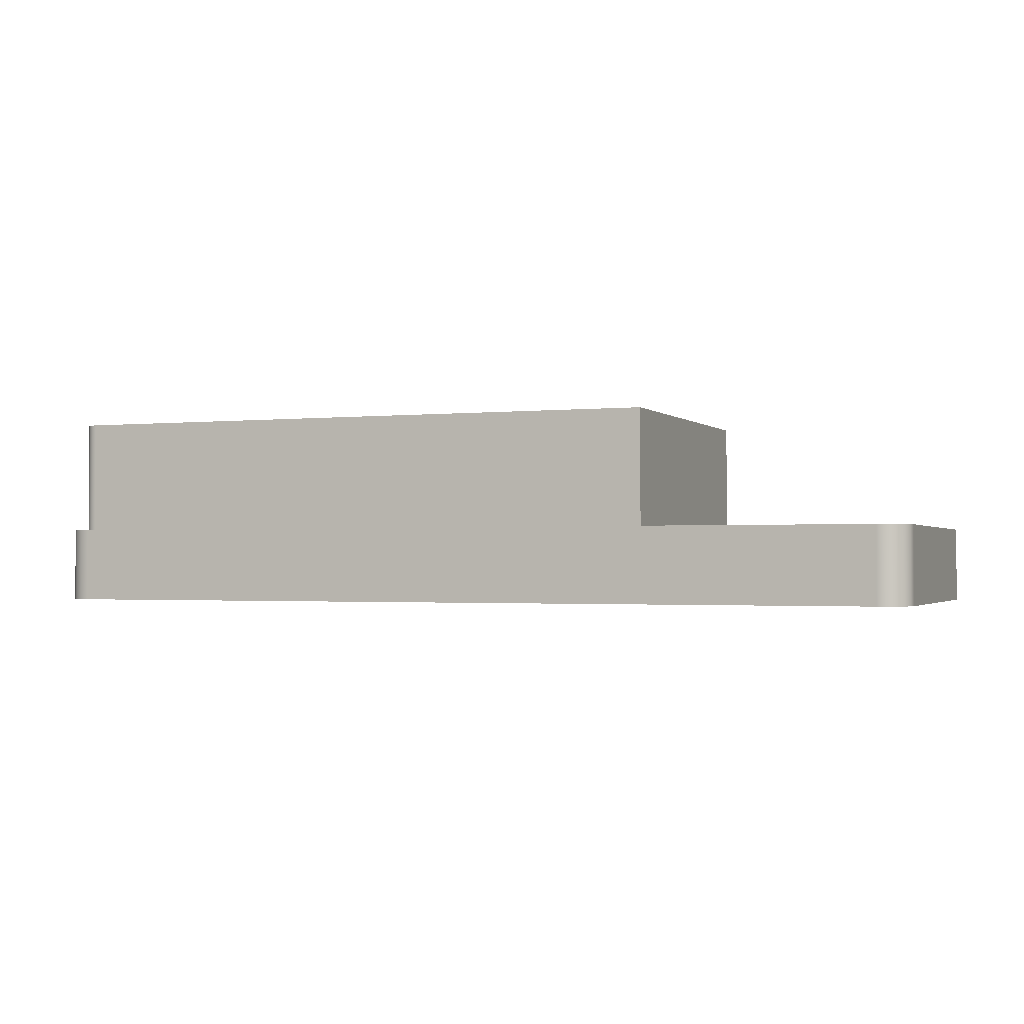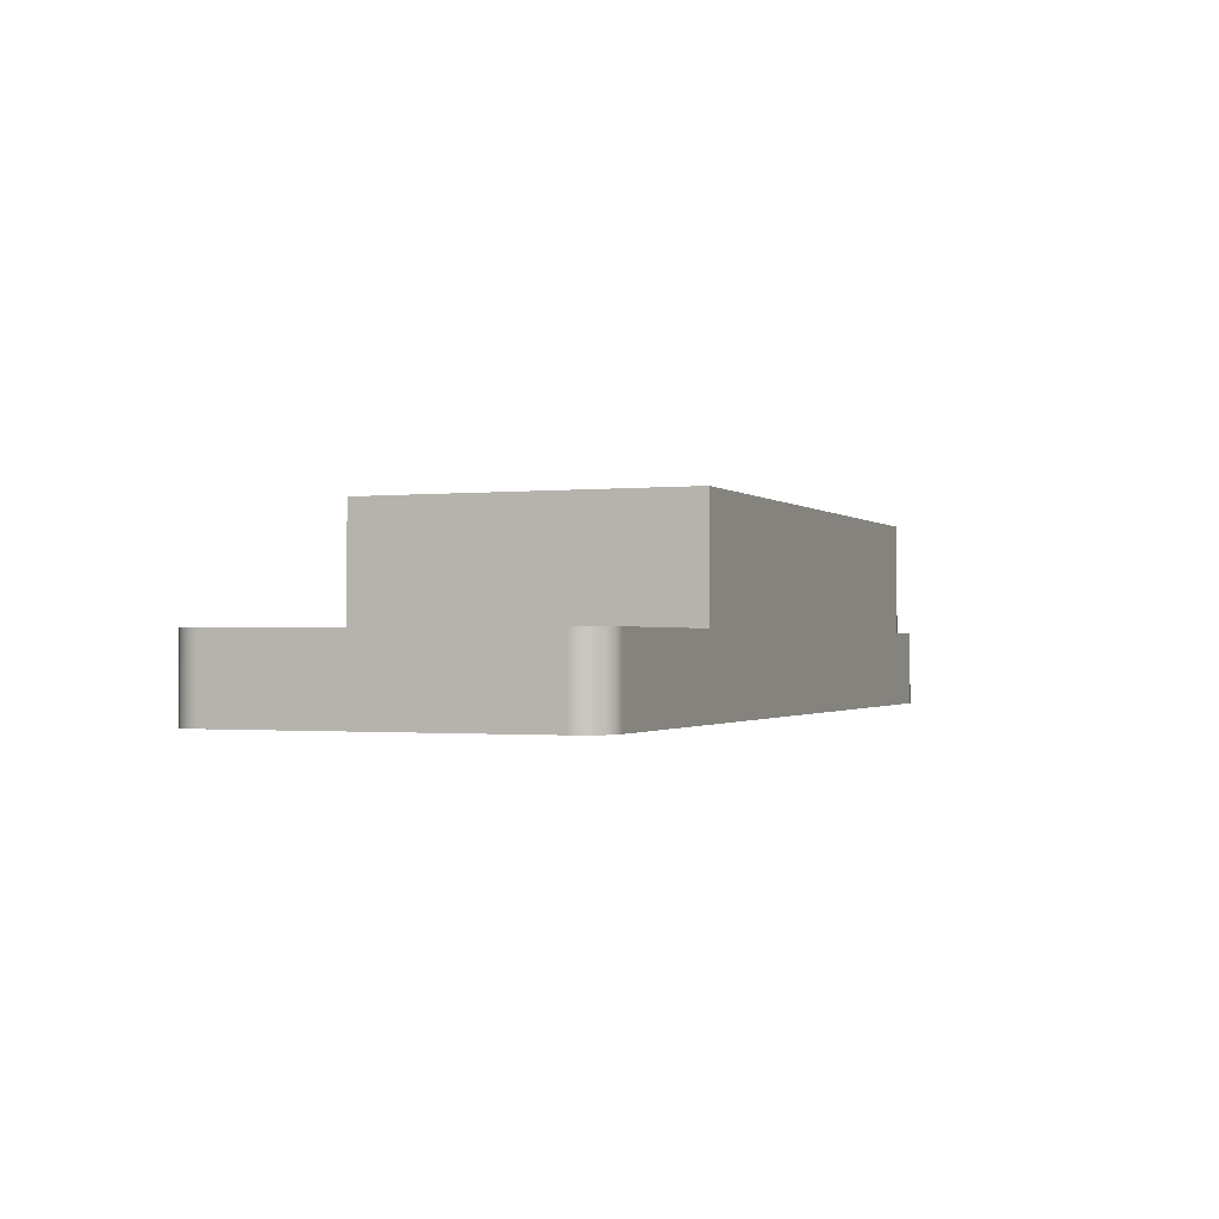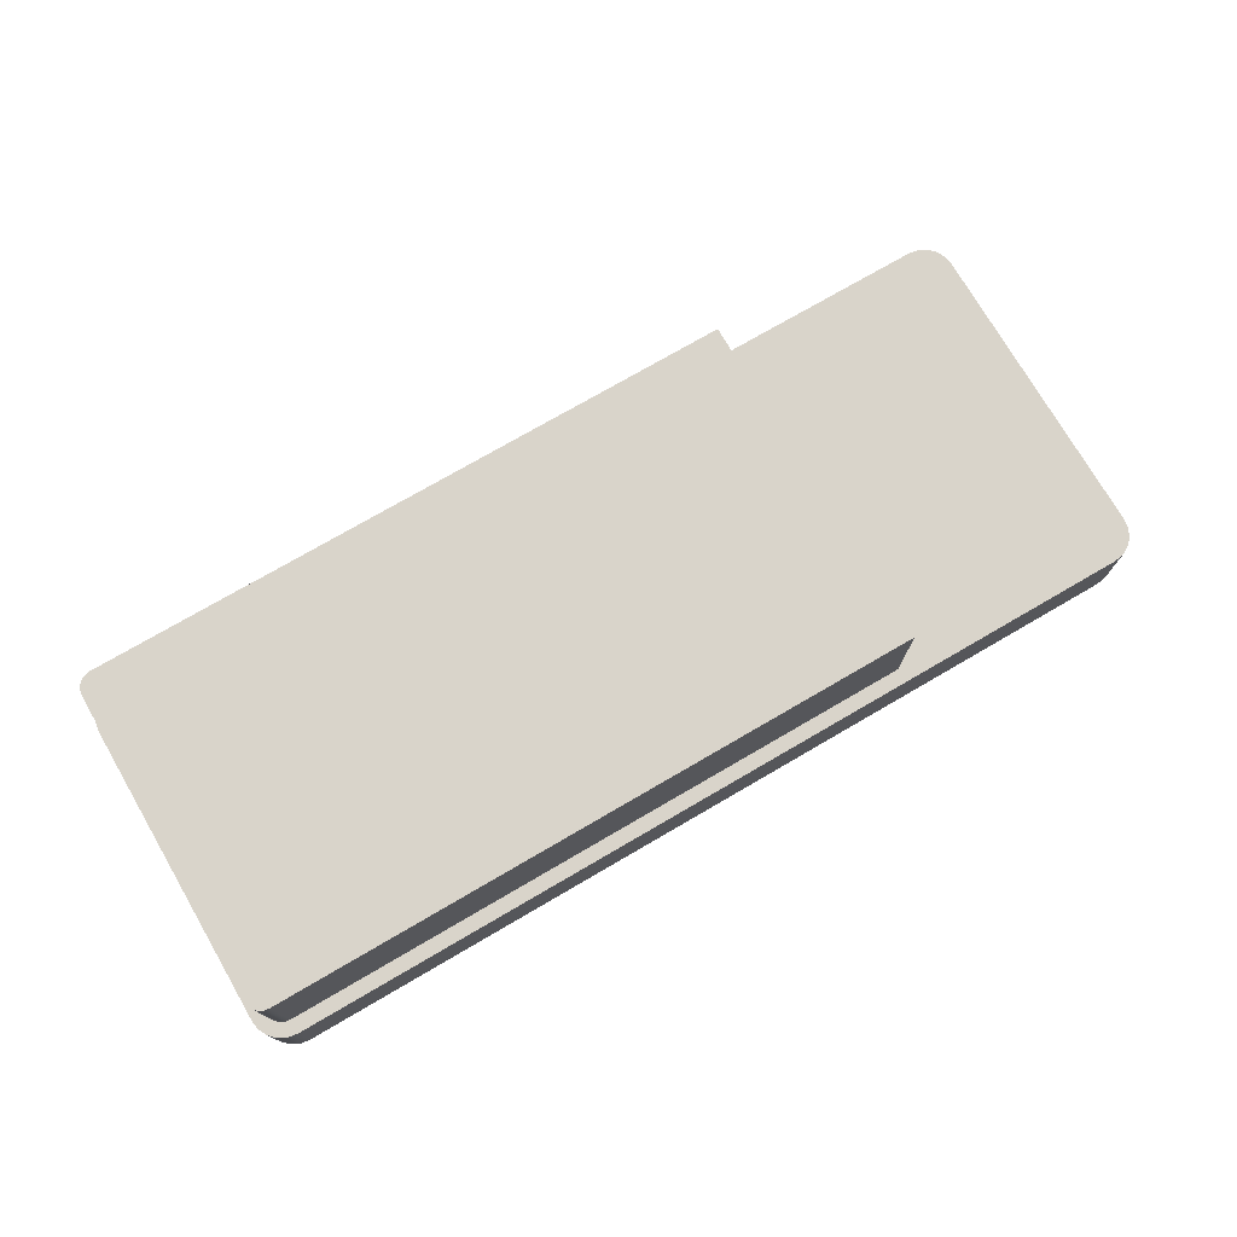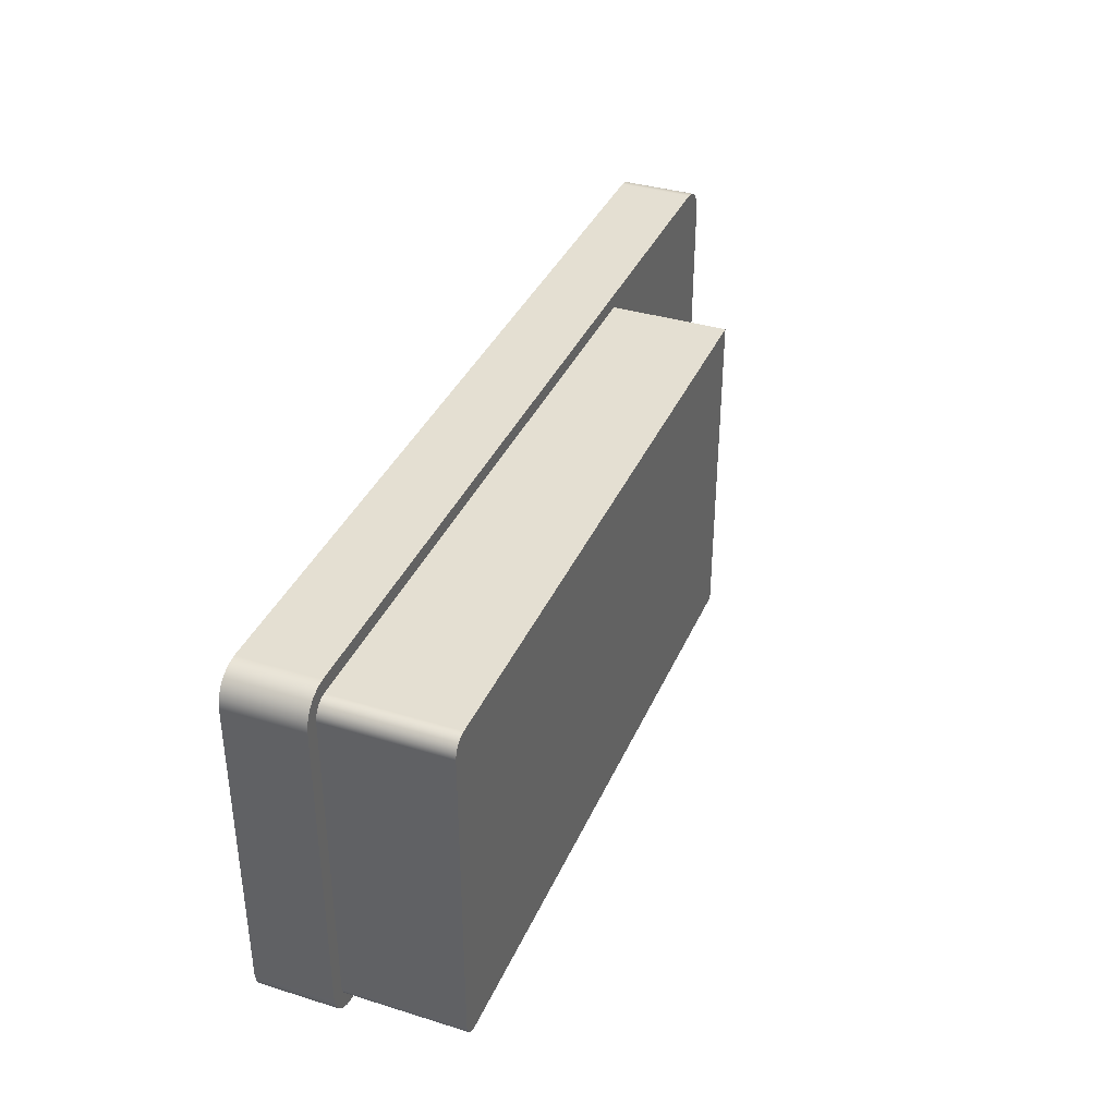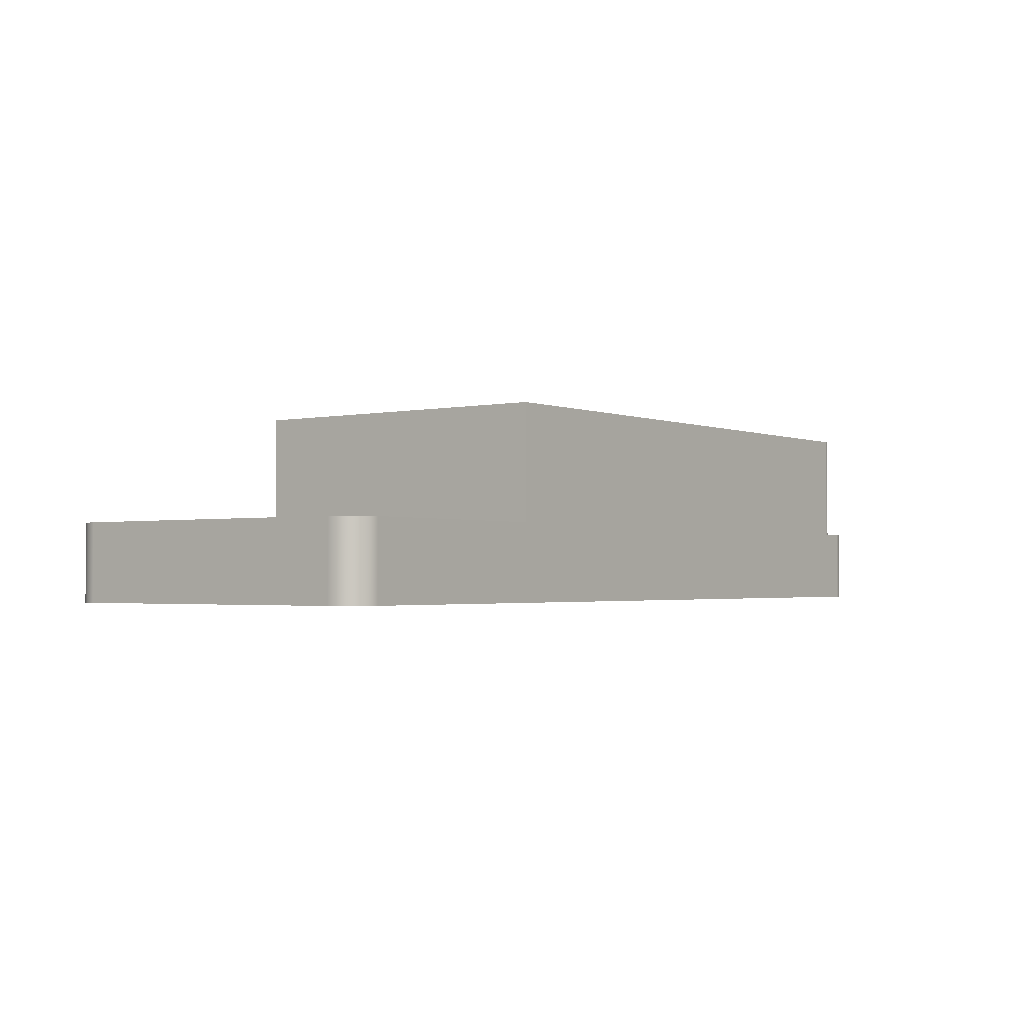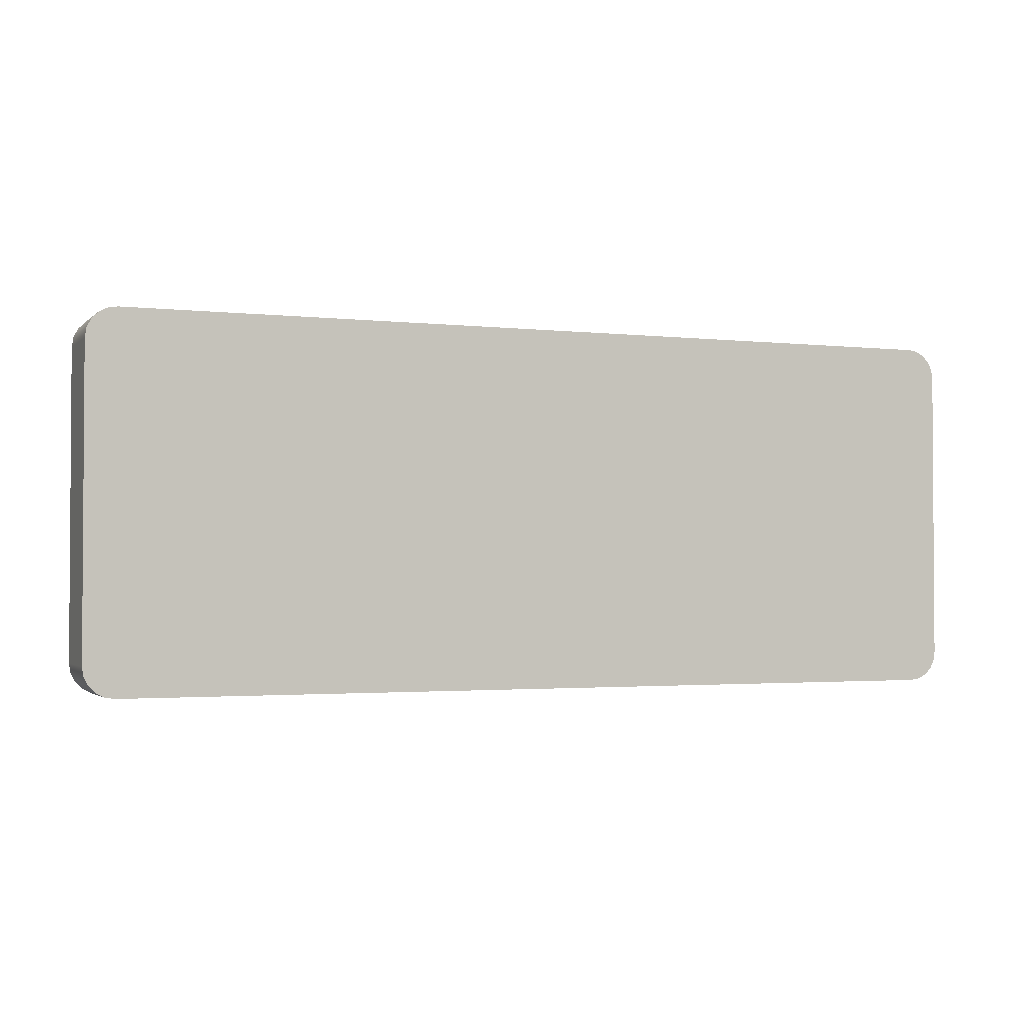
<metadata>
{"format":"obj","ext":"obj","renderer":"f3d","projection":"perspective","resolution":1024,"background":"white","views":[{"elev":-1.6,"azim":21.5,"up":"+Z"},{"elev":-1.0,"azim":111.6,"up":"+Z"},{"elev":74.8,"azim":-30.2,"up":"+Z"},{"elev":36.9,"azim":-68.3,"up":"+Y"},{"elev":-2.1,"azim":126.8,"up":"+Z"},{"elev":-2.1,"azim":157.9,"up":"+Y"}]}
</metadata>
<code>
v 5 -4.15 1.9
v 5 4.15 1.9
v 5 4.15 4.8
v 5 -4.15 4.8
v -5 -4.15 1.9
v 5 -4.15 1.9
v 5 -4.15 4.8
v -5 -4.15 4.8
v -5 4.15 1.9
v -5 -4.15 1.9
v -5 -4.15 4.8
v -5 4.15 4.8
v 5 4.15 1.9
v -5 4.15 1.9
v -5 4.15 4.8
v 5 4.15 4.8
v 5 4.15 4.8
v -5 4.15 4.8
v -5 -4.15 4.8
v 5 -4.15 4.8
v -10.75 -4.5 0
v 10.75 -4.5 0
v 10.75 -4.5 1.9
v -10.75 -4.5 1.9
v -11.5 -3.75 0
v -11.46 -3.982 0
v -11.36 -4.191 0
v -11.19 -4.357 0
v -10.98 -4.463 0
v -10.75 -4.5 0
v -10.75 -4.5 1.9
v -10.98 -4.463 1.9
v -11.19 -4.357 1.9
v -11.36 -4.191 1.9
v -11.46 -3.982 1.9
v -11.5 -3.75 1.9
v -11.5 3.75 0
v -11.5 -3.75 0
v -11.5 -3.75 1.9
v -11.5 3.75 1.9
v -10.75 4.5 0
v -10.98 4.463 0
v -11.19 4.357 0
v -11.36 4.191 0
v -11.46 3.982 0
v -11.5 3.75 0
v -11.5 3.75 1.9
v -11.46 3.982 1.9
v -11.36 4.191 1.9
v -11.19 4.357 1.9
v -10.98 4.463 1.9
v -10.75 4.5 1.9
v 10.75 4.5 0
v -10.75 4.5 0
v -10.75 4.5 1.9
v 10.75 4.5 1.9
v 11.5 3.75 0
v 11.46 3.982 0
v 11.36 4.191 0
v 11.19 4.357 0
v 10.98 4.463 0
v 10.75 4.5 0
v 10.75 4.5 1.9
v 10.98 4.463 1.9
v 11.19 4.357 1.9
v 11.36 4.191 1.9
v 11.46 3.982 1.9
v 11.5 3.75 1.9
v 11.5 -3.75 0
v 11.5 3.75 0
v 11.5 3.75 1.9
v 11.5 -3.75 1.9
v 10.75 -4.5 0
v 10.98 -4.463 0
v 11.19 -4.357 0
v 11.36 -4.191 0
v 11.46 -3.982 0
v 11.5 -3.75 0
v 11.5 -3.75 1.9
v 11.46 -3.982 1.9
v 11.36 -4.191 1.9
v 11.19 -4.357 1.9
v 10.98 -4.463 1.9
v 10.75 -4.5 1.9
v 5 4.15 1.9
v 5 -4.15 1.9
v -5 -4.15 1.9
v -5 4.15 1.9
v 10.75 -4.5 1.9
v 10.98 -4.463 1.9
v 11.19 -4.357 1.9
v 11.36 -4.191 1.9
v 11.46 -3.982 1.9
v 11.5 -3.75 1.9
v 11.5 3.75 1.9
v 11.46 3.982 1.9
v 11.36 4.191 1.9
v 11.19 4.357 1.9
v 10.98 4.463 1.9
v 10.75 4.5 1.9
v -10.75 4.5 1.9
v -10.98 4.463 1.9
v -11.19 4.357 1.9
v -11.36 4.191 1.9
v -11.46 3.982 1.9
v -11.5 3.75 1.9
v -11.5 -3.75 1.9
v -11.46 -3.982 1.9
v -11.36 -4.191 1.9
v -11.19 -4.357 1.9
v -10.98 -4.463 1.9
v -10.75 -4.5 1.9
v 11.5 -3.75 0
v 11.46 -3.982 0
v 11.36 -4.191 0
v 11.19 -4.357 0
v 10.98 -4.463 0
v 10.75 -4.5 0
v -10.75 -4.5 0
v -10.98 -4.463 0
v -11.19 -4.357 0
v -11.36 -4.191 0
v -11.46 -3.982 0
v -11.5 -3.75 0
v -11.5 3.75 0
v -11.46 3.982 0
v -11.36 4.191 0
v -11.19 4.357 0
v -10.98 4.463 0
v -10.75 4.5 0
v 10.75 4.5 0
v 10.98 4.463 0
v 11.19 4.357 0
v 11.36 4.191 0
v 11.46 3.982 0
v 11.5 3.75 0
v -11.15 -3.75 1.9
v -11.13 -3.874 1.9
v -11.07 -3.985 1.9
v -10.99 -4.074 1.9
v -10.87 -4.13 1.9
v -10.75 -4.15 1.9
v -10.75 -4.15 4.8
v -10.87 -4.13 4.8
v -10.99 -4.074 4.8
v -11.07 -3.985 4.8
v -11.13 -3.874 4.8
v -11.15 -3.75 4.8
v -11.15 3.75 1.9
v -11.15 -3.75 1.9
v -11.15 -3.75 4.8
v -11.15 3.75 4.8
v -10.75 4.15 1.9
v -10.87 4.13 1.9
v -10.99 4.074 1.9
v -11.07 3.985 1.9
v -11.13 3.874 1.9
v -11.15 3.75 1.9
v -11.15 3.75 4.8
v -11.13 3.874 4.8
v -11.07 3.985 4.8
v -10.99 4.074 4.8
v -10.87 4.13 4.8
v -10.75 4.15 4.8
v -5 4.15 1.9
v -10.75 4.15 1.9
v -10.75 4.15 4.8
v -5 4.15 4.8
v -5 -4.15 1.9
v -5 4.15 1.9
v -5 4.15 4.8
v -5 -4.15 4.8
v -10.75 -4.15 1.9
v -5 -4.15 1.9
v -5 -4.15 4.8
v -10.75 -4.15 4.8
v -10.75 -4.15 4.8
v -5 -4.15 4.8
v -5 4.15 4.8
v -10.75 4.15 4.8
v -10.87 4.13 4.8
v -10.99 4.074 4.8
v -11.07 3.985 4.8
v -11.13 3.874 4.8
v -11.15 3.75 4.8
v -11.15 -3.75 4.8
v -11.13 -3.874 4.8
v -11.07 -3.985 4.8
v -10.99 -4.074 4.8
v -10.87 -4.13 4.8
v -5 -4.15 1.9
v -10.75 -4.15 1.9
v -10.87 -4.13 1.9
v -10.99 -4.074 1.9
v -11.07 -3.985 1.9
v -11.13 -3.874 1.9
v -11.15 -3.75 1.9
v -11.15 3.75 1.9
v -11.13 3.874 1.9
v -11.07 3.985 1.9
v -10.99 4.074 1.9
v -10.87 4.13 1.9
v -10.75 4.15 1.9
v -5 4.15 1.9
g 0b83c0de-e2b0-11ea-b8f2-54bf646e7e1f
f 1 2 4
f 4 2 3
g 0b87918c-e2b0-11ea-9c3f-54bf646e7e1f
f 5 6 8
f 8 6 7
g 0b9489e2-e2b0-11ea-bc42-54bf646e7e1f
f 9 10 12
f 12 10 11
g 0b988158-e2b0-11ea-950d-54bf646e7e1f
f 13 14 16
f 16 14 15
g 0b9c0392-e2b0-11ea-b7e6-54bf646e7e1f
f 17 18 20
f 20 18 19
g 0aad38da-e2b0-11ea-a6ee-54bf646e7e1f
f 21 22 24
f 24 22 23
g 0ab0bb58-e2b0-11ea-91fb-54bf646e7e1f
f 36 25 35
f 35 25 26
f 35 26 34
f 34 26 27
f 34 27 33
f 33 27 28
f 33 28 32
f 32 28 29
f 32 29 31
f 31 29 30
g 0ab43dba-e2b0-11ea-aa26-54bf646e7e1f
f 37 38 40
f 40 38 39
g 0ab80e2e-e2b0-11ea-90da-54bf646e7e1f
f 52 41 51
f 51 41 42
f 51 42 50
f 50 42 43
f 50 43 49
f 49 43 44
f 49 44 48
f 48 44 45
f 48 45 47
f 47 45 46
g 0abc05e8-e2b0-11ea-94ae-54bf646e7e1f
f 53 54 56
f 56 54 55
g 0abffd7a-e2b0-11ea-b950-54bf646e7e1f
f 68 57 67
f 67 57 58
f 67 58 66
f 66 58 59
f 66 59 65
f 65 59 60
f 65 60 64
f 64 60 61
f 64 61 63
f 63 61 62
g 0ac4912e-e2b0-11ea-a9e0-54bf646e7e1f
f 69 70 72
f 72 70 71
g 0ac888e6-e2b0-11ea-8184-54bf646e7e1f
f 84 73 83
f 83 73 74
f 83 74 82
f 82 74 75
f 82 75 81
f 81 75 76
f 81 76 80
f 80 76 77
f 80 77 79
f 79 77 78
g 0acccec6-e2b0-11ea-83fb-54bf646e7e1f
f 86 95 85
f 85 95 100
f 85 100 101
f 87 89 86
f 86 89 94
f 86 94 95
f 88 106 87
f 87 106 107
f 87 107 112
f 112 107 108
f 112 108 109
f 106 88 101
f 101 88 85
f 90 91 89
f 89 91 92
f 89 92 93
f 93 94 89
f 95 96 100
f 100 96 97
f 100 97 98
f 98 99 100
f 102 103 101
f 101 103 104
f 101 104 105
f 105 106 101
f 109 110 112
f 112 110 111
f 112 89 87
g 0ad1b08a-e2b0-11ea-a498-54bf646e7e1f
f 114 118 113
f 113 118 119
f 113 119 124
f 124 119 123
f 123 119 122
f 122 119 121
f 121 119 120
f 114 115 118
f 118 115 116
f 118 116 117
f 113 124 136
f 136 124 125
f 136 125 131
f 131 125 130
f 130 125 126
f 130 126 127
f 127 128 130
f 130 128 129
f 132 133 131
f 131 133 134
f 131 134 135
f 135 136 131
g 0c20ea58-e2b0-11ea-8b69-54bf646e7e1f
f 148 137 147
f 147 137 138
f 147 138 146
f 146 138 139
f 146 139 145
f 145 139 140
f 145 140 144
f 144 140 141
f 144 141 143
f 143 141 142
g 0c24e19e-e2b0-11ea-8d66-54bf646e7e1f
f 149 150 152
f 152 150 151
g 0c28b290-e2b0-11ea-a6dd-54bf646e7e1f
f 164 153 163
f 163 153 154
f 163 154 162
f 162 154 155
f 162 155 161
f 161 155 156
f 161 156 160
f 160 156 157
f 160 157 159
f 159 157 158
g 0c2d6d2e-e2b0-11ea-998c-54bf646e7e1f
f 165 166 168
f 168 166 167
g 0c31b31a-e2b0-11ea-b065-54bf646e7e1f
f 169 170 172
f 172 170 171
g 0c35d164-e2b0-11ea-8f62-54bf646e7e1f
f 173 174 176
f 176 174 175
g 0c39c926-e2b0-11ea-acda-54bf646e7e1f
f 178 180 177
f 177 180 186
f 177 186 190
f 190 186 189
f 189 186 188
f 188 186 187
f 178 179 180
f 186 180 185
f 185 180 181
f 185 181 182
f 182 183 185
f 185 183 184
g 0c3ed1da-e2b0-11ea-a783-54bf646e7e1f
f 204 191 203
f 203 191 192
f 203 192 197
f 197 192 193
f 197 193 194
f 194 195 197
f 197 195 196
f 197 198 203
f 203 198 202
f 202 198 201
f 201 198 200
f 200 198 199

</code>
